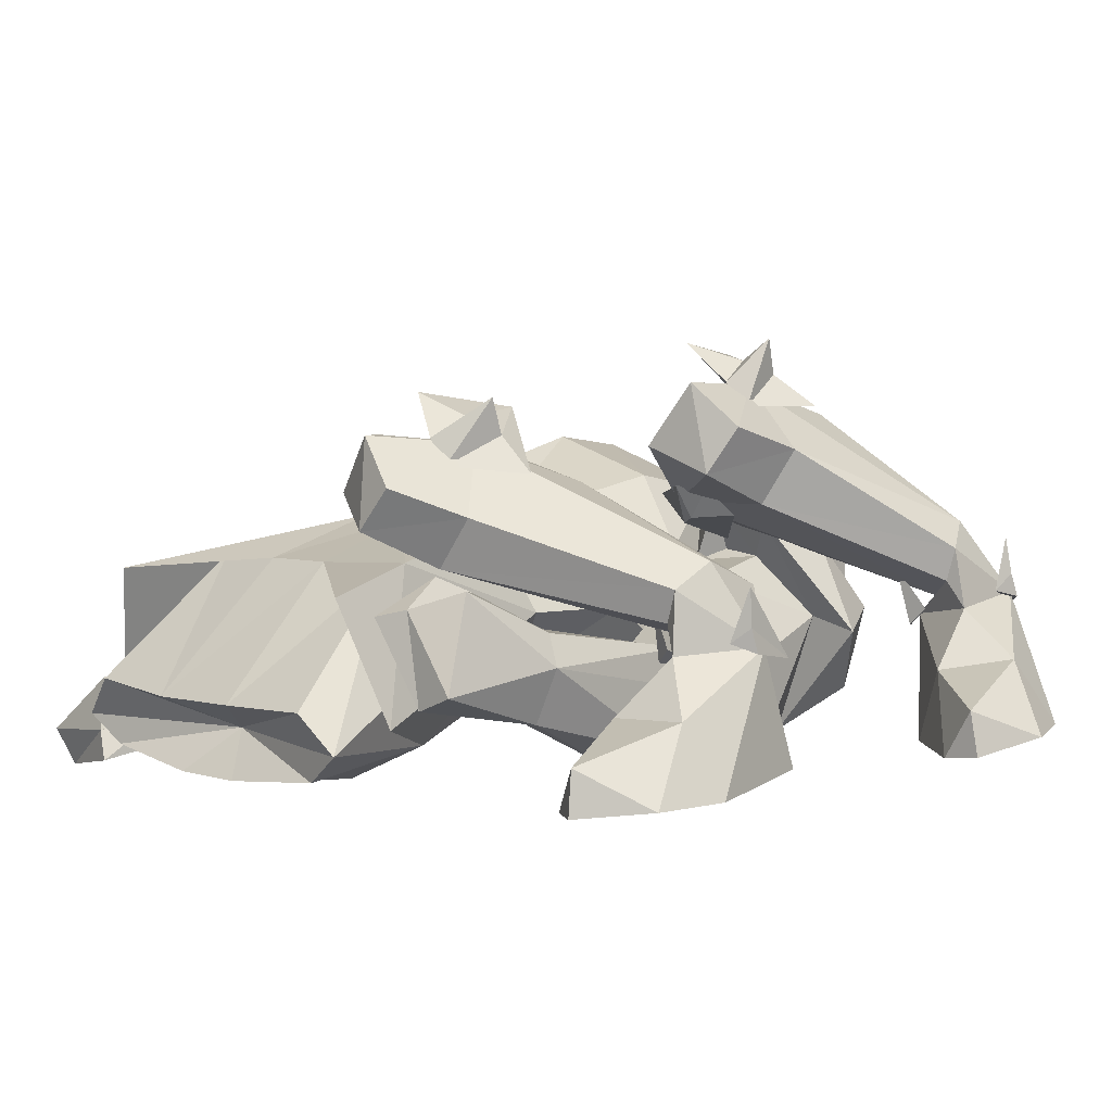
<metadata>
{"format":"obj","ext":"obj","renderer":"f3d","projection":"perspective","resolution":1024,"background":"white","views":[{"elev":4.1,"azim":63.9,"up":"+Y"}]}
</metadata>
<code>
o ITAR_PAL_H
v 0.2141 0.01891 0.4009
v -0.09603 -0.1245 -0.3262
v -0.1572 -0.1341 0.5508
v 0.3131 -0.08785 0.3516
v -0.02867 0.144 -0.263
v 0.02932 -0.1337 0.4384
v -0.3274 -0.04375 -0.2193
v -0.2958 -0.2122 0.5335
v -0.3257 0.1473 -0.1698
v 0.2278 0.2364 -0.001081
v 0.1727 0.00469 -0.3763
v 0.07736 0.2173 -0.1211
v 0.1359 0.1811 0.337
v 0.3141 -0.01728 -0.01183
v 0.0745 0.1621 0.1546
v -0.142 -0.1453 -0.4285
v -0.232 -0.1612 -0.2298
v -0.255 0.01337 -0.2683
v -0.1151 -0.1601 -0.2623
v 0.2445 -0.1384 0.4155
v -0.2949 -0.1467 -0.386
v 0.2416 -0.1162 0.3527
v -0.1177 0.01459 -0.3064
v 0.4271 -0.1857 0.2438
v 0.3239 -0.142 -0.04522
v 0.4206 -0.159 -0.2414
v 0.1718 -0.1167 -0.4213
v 0.3741 -0.03962 0.1001
v 0.2745 0.0517 -0.3133
v 0.1965 -0.1707 -0.1061
v 0.2854 -0.1038 0.006749
v 0.1877 -0.03647 -0.008852
v -0.1174 0.04309 0.4032
v 0.1312 0.03669 0.3164
v -0.1348 0.02975 0.5189
v -0.01393 0.1094 -0.1552
v -0.2769 0.1124 -0.0728
v 0.1665 -0.05839 0.2754
v 0.2666 0.00364 0.3798
v -0.4302 -0.1849 0.2253
v -0.2569 -0.04075 0.01103
v -0.191 -0.1944 0.528
v -0.4788 -0.09467 0.12
v -0.3271 -0.05753 0.1756
v -0.4237 -0.04374 0.195
v 0.1318 -0.1508 0.2709
v -0.192 -0.1049 0.5013
v -0.1561 -0.1432 0.3711
v -0.176 -0.04954 0.393
v -0.2903 0.04571 -0.3392
v -0.1437 0.1399 -0.3084
v -0.1249 0.04717 -0.3851
v -0.2114 0.1166 -0.3736
v -0.2093 0.1123 -0.1975
v -0.2362 0.139 -0.2827
v 0.08812 0.05689 -0.1287
v 0.1822 0.08943 -0.08281
v 0.03793 0.1081 -0.07041
v 0.069 0.001343 0.1603
v 0.1257 0.03088 0.2493
v 0.001448 0.06152 0.1791
v -0.297 -0.1256 -0.2962
v -0.09418 -0.1238 -0.3525
v -0.119 0.1163 -0.2234
v -0.031 0.04342 0.3793
v 0.04965 0.0432 0.351
v 0.177 -0.04758 -0.2423
v 0.01023 -0.0486 -0.08401
v 0.1255 -0.06169 0.02285
v -0.2333 0.05724 -0.4542
v 0.1606 0.1225 -0.02052
v 0.07764 0.07128 0.288
v -0.1085 0.02345 -0.3256
v -0.2732 0.02199 -0.2798
v 0.1938 0.2367 -0.06456
v 0.1991 0.2099 -0.1759
v 0.1502 0.2794 -0.03974
v 0.1425 0.1779 0.2654
v 0.2045 0.1403 0.1767
v 0.09767 0.226 0.2603
v -0.08208 -0.16 -0.2108
v -0.08703 -0.1663 -0.275
v -0.3 -0.1681 -0.2052
v 0.2658 0.06193 -0.3882
v 0.2212 -0.01565 -0.4324
v 0.2681 0.001339 -0.3732
v 0.4045 0.03134 0.02766
v 0.3826 -0.04649 -0.03089
v 0.3912 -0.02755 0.04371
v -0.09494 0.06012 -0.235
v -0.2388 0.05884 -0.195
v 0.05518 0.05303 0.2431
v 0.1734 0.2446 -0.1373
v 0.1662 0.1804 0.1933
v 0.2894 0.01127 0.07827
v 0.2724 -0.06219 0.01575
v 0.3176 -0.03894 0.07528
v 0.1999 0.02677 -0.2851
v 0.1568 -0.04576 -0.3349
v 0.2254 -0.01969 -0.3078
v 0.2558 -0.1594 0.03742
v -0.4829 -0.04251 -0.02339
v -0.2668 0.09256 -0.3507
v -0.1517 0.09358 -0.3827
v -0.1919 0.1524 -0.3023
v -0.1637 0.1314 -0.2013
v -0.08579 -0.1198 -0.1835
v -0.2581 -0.158 -0.1556
v -0.2387 -0.1181 -0.1356
v 0.1186 0.1035 -0.04732
v -0.1286 0.1016 -0.344
v -0.2668 0.1003 -0.3056
v -0.4057 -0.06474 0.1821
v -0.3773 -0.1709 -0.04953
v -0.4273 -0.02681 -0.0411
v -0.2401 0.134 -0.3011
v -0.1497 0.1348 -0.3261
v 0.04099 -0.1745 -0.1309
v 0.07211 -0.1713 -0.2063
v 0.09149 -0.1228 -0.2863
v -0.05447 0.1133 0.1773
v 0.3272 -0.1772 0.1589
v 0.2902 -0.1589 -0.2567
v -0.4408 -0.1242 -0.1055
v 0.1246 -0.03303 -0.2216
v 0.2516 0.1379 -0.007683
v -0.1528 0.09762 -0.3424
v -0.3192 0.1072 -0.002262
v -0.3649 0.0472 -0.02626
v 0.33 0.03105 0.3078
v 0.1898 -0.02896 -0.3245
v 0.2656 0.01483 -0.3082
v -0.08522 -0.04455 -0.2694
v -0.2867 -0.04235 -0.2063
v -0.3206 -0.1249 -0.2528
v -0.3336 0.04469 -0.1778
v 0.2348 -0.08966 -0.08124
v -0.1727 0.02984 -0.2371
v 0.4724 -0.1775 0.169
v 0.05487 0.07344 -0.2481
v -0.2843 -0.07617 0.02222
v -0.3024 -0.1256 0.1597
v -0.2307 -0.1036 0.5158
v 0.4162 -0.1428 -0.3276
v -0.2656 0.1024 -0.2814
v -0.1172 0.1037 -0.3226
v 0.02988 -0.1986 0.3137
v 0.2245 -0.1007 -0.03657
v 0.0644 0.101 -0.1246
v 0.04426 0.02983 -0.1127
v -0.3928 -0.1816 0.01639
v -0.2488 -0.1723 -0.05993
v 0.07638 0.1184 0.3381
v 0.1466 0.172 0.2158
v 0.1289 0.08573 0.2057
v 0.1702 0.2332 -0.1087
v 0.1565 0.1459 -0.1156
v 0.1838 0.1673 0.02638
v -0.445 -0.1229 0.239
v -0.423 -0.03033 0.1567
v 0.3552 -0.07093 0.3383
v -0.3094 -0.1706 0.5514
v -0.298 0.03415 -0.001447
v -0.2957 0.02115 0.06497
v -0.358 0.03305 0.07499
v 0.1479 0.0809 0.3484
v 0.296 -0.04703 0.04198
v 0.3296 0.02592 -0.02044
v -0.2773 0.07189 -0.3991
v -0.2243 0.07204 -0.2584
v -0.1404 0.1594 -0.09982
v 0.06336 0.1378 -0.2124
v 0.05982 0.1566 -0.09351
v 0.08703 0.009171 0.1392
v 0.03784 0.1058 0.1702
v -0.2283 -0.1705 -0.4434
v -0.1674 0.07287 -0.4296
v -0.0857 -0.0988 -0.263
v -0.03862 -0.001698 -0.3011
v 0.1775 0.04969 -0.3878
v 0.3934 -0.0325 0.004188
v 0.1373 0.1992 -0.2218
v 0.2293 -0.1295 -0.4491
v 0.2736 -0.1053 0.2319
v 0.03045 -0.1533 -0.1726
v 0.04234 -0.08024 -0.08019
v 0.01033 -0.09991 0.1067
v 0.07515 -0.01772 0.005478
v -0.4683 -0.0251 -0.1011
v -0.1301 -0.008881 -0.3746
v -0.1533 -0.0963 0.1592
v -0.2641 -0.1094 -0.009933
v 0.2476 0.03974 0.3051
v 0.1036 0.07552 0.0739
v 0.3853 -0.1617 -0.03596
v -0.1096 -0.08971 0.5487
v -0.05255 0.0506 -0.2466
v -0.000376 -0.1814 0.4955
v -0.2791 -0.0102 -0.3332
v 0.1361 0.01825 -0.0819
v -0.1836 -0.1432 0.4601
v 0.1969 -0.1976 0.04612
v 0.3551 -0.007765 0.09585
v 0.06812 -0.02049 0.1056
v -0.2609 -0.01252 0.1113
v 0.1199 -0.02568 -0.2952
v -0.1977 -0.01463 0.1908
v 0.1722 0.2206 0.2067
v 0.1447 0.1995 0.2223
v 0.1828 0.2848 -0.1255
v 0.1702 0.26 -0.09958
v 0.3603 0.05493 0.04878
v -0.4442 -0.1205 0.05539
v -0.1372 0.08228 0.1977
v 0.1512 -0.1712 0.06791
v 0.02057 0.07683 0.1397
v 0.05125 0.04247 -0.1487
v 0.09094 0.03613 -0.1647
v -0.02789 -0.1718 -0.135
v 0.2095 -0.09643 0.441
v -0.1402 0.07279 -0.2818
v 0.09081 0.06754 -0.1554
v -0.2967 -0.1252 0.01806
v -0.3934 -0.1193 -0.1655
v -0.2847 -0.09804 -0.1985
v -0.2966 0.05203 0.04338
v -0.2127 -0.01255 -0.3832
v 0.2696 0.1891 -0.03628
v 0.2472 0.1637 -0.1203
v -0.3872 -0.1661 0.1198
v 0.2485 -0.001842 -0.4077
v 0.2861 -0.01475 -0.3181
v 0.2304 0.01663 0.3258
v 0.2304 -0.05649 0.2369
v 0.2929 0.01181 0.3556
v 0.2455 0.02162 0.2633
v -0.1843 -0.1785 0.4637
v -0.2076 -0.1617 0.5271
v -0.2129 -0.1345 0.4266
v -0.2452 0.0968 -0.3168
v -0.1922 0.1082 -0.3046
v -0.275 -0.1792 0.3943
v 0.1951 -0.1712 0.4212
v -0.2603 -0.1297 0.3929
v 0.06739 0.04735 -0.07073
v 0.2492 -0.01382 0.2147
v 0.4073 -0.03738 0.02024
v 0.2693 -0.005661 -0.4025
v 0.171 -0.168 -0.02166
v 0.2074 -0.03809 -0.2991
v 0.2958 -0.055 0.07327
v -0.3277 -0.08222 0.1749
v 0.01788 -0.1149 -0.3055
v 0.1844 0.1276 0.3326
v 0.3695 0.02767 0.09515
v 0.1725 -0.0529 0.001377
v -0.3328 -0.1566 0.1483
v 0.1635 -0.1332 -0.1503
v -0.1802 -0.09633 -0.2165
v 0.1577 0.04739 0.3015
v -0.352 -0.0484 0.2359
v 0.2087 0.09608 0.2513
v -0.388 0.08624 0.01353
v 0.4108 -0.1099 -0.2387
v 0.3095 -0.07864 -0.2667
v 0.3517 -0.06597 -0.3381
v 0.4231 -0.136 0.2388
v 0.3581 -0.09992 0.1582
v 0.4335 -0.09735 0.1217
v 0.128 0.07844 -0.1529
v 0.1144 -0.1046 0.01598
v -0.285 -0.004604 -0.3146
v -0.2878 0.006576 -0.3324
v -0.2897 -0.02245 -0.325
v -0.3014 -0.004669 -0.3248
v 0.009757 0.1282 -0.06134
v -0.4334 0.06001 -0.0448
v 0.2126 -0.007986 -0.3353
v -0.4291 -0.1076 0.1727
v 0.242 -0.04666 0.01786
v -0.3368 -0.1837 0.4152
v -0.3786 -0.2047 0.2114
v -0.2925 -0.01127 -0.3427
v 0.1287 0.0554 -0.2269
v -0.02184 -0.1709 -0.2068
v -0.2991 -0.1729 -0.112
v -0.1779 0.07923 -0.2541
v -0.1182 -0.1652 0.5295
v 0.08429 0.2666 -0.1331
v 0.2048 0.2095 -0.08482
v 0.09255 0.2094 0.1466
v 0.1595 0.1482 0.2556
v -0.242 0.1314 0.0176
v 0.1511 0.08592 -0.04509
v 0.07888 0.03336 0.2636
v -0.1235 -0.009769 -0.3897
v -0.1156 -0.003102 -0.3617
v -0.1267 0.008005 -0.3771
v -0.1167 -0.02091 -0.3731
v -0.1068 -0.002943 -0.3788
v -0.4247 -0.147 0.1607
v -0.1855 0.02624 -0.2361
v 0.2391 0.07944 -0.3442
v 0.3233 -0.02898 0.04484
v -0.3016 -0.1752 -0.01424
v -0.296 -0.09483 0.421
v -0.0631 0.02376 -0.3611
v -0.3619 -0.1624 0.427
v -0.3317 -0.106 0.4326
v -0.3742 -0.04265 0.2106
v -0.4082 -0.06947 0.1636
v -0.3759 -0.01886 0.1428
v -0.0731 -0.1176 0.1292
v -0.2153 0.1012 -0.388
v 0.3803 -0.164 -0.2274
v 0.3854 -0.1863 0.2333
v -0.2731 0.07829 -0.1387
v 0.3606 -0.1391 -0.3882
v 0.4597 -0.1754 0.08769
v -0.03017 0.04193 -0.274
v -0.1142 0.1708 -0.01746
v 0.1688 0.04042 0.2662
v -0.2166 0.02507 -0.2388
v 0.3061 -0.1102 0.22
v 0.3256 -0.0506 0.206
v 0.3058 -0.01685 0.2049
v -0.1359 0.02579 -0.2612
v 0.2265 0.1032 -0.09136
v 0.2099 -0.1047 -0.05023
v 0.2112 -0.04577 -0.07389
v 0.2419 -0.07497 -0.05577
v 0.2455 -0.117 -0.07285
v -0.131 -0.1364 -0.05869
v -0.05032 -0.1963 0.3413
v 0.3046 -0.1647 0.001555
v 0.1834 -0.1432 -0.374
v 0.08059 -0.1823 0.4674
v -0.289 0.03923 -0.3444
v 0.1138 -0.1492 -0.02742
v 0.1084 0.0652 0.2737
v 0.1787 0.1206 -0.04979
v 0.126 0.1815 0.3172
v 0.2085 0.2364 -0.01215
v -0.07716 -0.1674 0.2235
v -0.1192 -0.04625 -0.2926
v -0.246 -0.04737 -0.2574
v -0.01798 -0.1686 0.2032
v -0.1242 0.06077 -0.3229
v -0.1641 0.1259 -0.2029
v -0.3559 0.02697 -0.2693
v 0.1263 0.07876 -0.05084
v 0.06062 0.02758 0.2454
v -0.4031 -0.0285 0.1789
v -0.1515 0.02111 -0.4422
v -0.2965 0.01982 -0.402
v -0.2591 0.05957 -0.2854
v -0.1287 0.04065 -0.3889
v -0.1043 -0.03195 -0.3751
v -0.2335 -0.08238 -0.4595
v 0.2036 -0.146 -0.03447
v -0.2131 0.1155 -0.1973
v 0.318 -0.03115 -0.03045
v 0.1667 -0.007925 -0.3953
v 0.001257 0.08402 0.238
v -0.3039 -0.06748 -0.3899
v 0.1771 0.1299 0.1046
v -0.2324 -0.0455 -0.4542
v -0.2347 0.001878 -0.4611
v -0.05685 0.08652 0.258
v -0.352 -0.04843 -0.2728
v -0.000167 -0.09908 0.5187
v -0.2996 -0.03411 -0.3208
v -0.07923 -0.04715 -0.3612
v -0.1454 -0.02948 -0.4384
v -0.1161 -0.006766 -0.3774
v -0.1387 -0.06615 -0.4358
v -0.04567 0.09742 -0.3256
v -0.2926 -0.008331 -0.3284
v 0.102 -0.1686 -0.1347
v -0.3484 0.1007 -0.2307
v -0.2986 -0.03084 -0.3958
v 0.1062 -0.09833 0.4815
v 0.2696 0.02032 -0.3938
v 0.4059 -0.01079 0.02665
f 62 17 18
f 346 17 62
f 345 63 19
f 63 23 19
f 176 376 16
f 227 176 16
f 63 376 358
f 227 199 21
f 53 105 116
f 105 53 116
f 53 117 105
f 105 117 53
f 55 105 349
f 105 55 106
f 145 55 54
f 55 145 361
f 62 372 365
f 199 62 21
f 190 16 63
f 63 16 376
f 51 64 349
f 146 64 51
f 106 64 51
f 51 64 146
f 314 240 241
f 62 18 372
f 73 90 146
f 146 90 73
f 74 145 91
f 145 74 91
f 64 146 90
f 90 146 64
f 54 91 145
f 91 361 145
f 74 112 50
f 112 74 50
f 73 52 111
f 111 52 73
f 51 349 105
f 105 106 51
f 106 55 361
f 55 349 54
f 104 52 111
f 111 52 104
f 104 53 117
f 117 53 104
f 103 112 50
f 112 103 50
f 103 116 53
f 116 103 53
f 112 103 116
f 103 112 116
f 111 117 104
f 104 117 111
f 127 357 177
f 221 327 348
f 227 323 18
f 356 338 18
f 112 145 74
f 145 112 74
f 111 73 146
f 146 73 111
f 169 240 314
f 355 70 368
f 170 287 241
f 18 323 356
f 227 21 176
f 381 355 368
f 177 314 127
f 354 368 70
f 63 345 190
f 227 23 327
f 62 199 346
f 18 199 227
f 221 241 287
f 221 348 127
f 227 16 190
f 23 227 190
f 356 240 338
f 241 240 170
f 314 241 127
f 241 221 127
f 275 274 272
f 275 272 273
f 275 273 283
f 275 283 274
f 287 327 221
f 287 170 323
f 300 296 298
f 300 299 296
f 300 297 299
f 300 298 297
f 314 70 169
f 314 177 70
f 287 323 138
f 138 323 227
f 287 138 327
f 138 227 327
f 240 169 338
f 381 378 355
f 19 23 345
f 23 190 345
f 17 346 18
f 18 346 199
f 23 348 327
f 63 358 23
f 106 54 349
f 106 349 64
f 70 177 354
f 354 177 357
f 355 338 169
f 70 355 169
f 170 356 323
f 170 240 356
f 348 23 357
f 348 357 127
f 375 354 357
f 357 23 375
f 176 365 359
f 376 176 359
f 361 91 54
f 106 361 54
f 21 365 176
f 62 365 21
f 367 359 381
f 374 359 367
f 374 367 368
f 381 368 367
f 378 338 355
f 338 378 18
f 374 354 375
f 374 368 354
f 358 375 23
f 358 374 375
f 359 374 376
f 358 376 374
f 372 378 381
f 18 378 372
f 365 372 381
f 381 359 365
f 48 344 334
f 260 364 66
f 339 271 185
f 326 280 256
f 35 369 214
f 260 204 216
f 371 6 382
f 6 288 198
f 197 302 171
f 191 344 48
f 109 333 192
f 223 230 151
f 159 309 113
f 317 171 302
f 11 222 172
f 303 156 229
f 154 212 366
f 14 174 194
f 34 66 382
f 334 198 48
f 46 204 22
f 22 204 260
f 122 167 335
f 319 195 181
f 123 131 336
f 318 183 231
f 167 268 28
f 181 269 319
f 262 255 212
f 203 322 304
f 229 29 303
f 231 266 318
f 131 265 232
f 132 328 278
f 32 31 331
f 329 30 31
f 66 371 382
f 35 65 369
f 1 34 22
f 66 34 1
f 47 35 207
f 35 47 33
f 5 36 320
f 197 36 5
f 9 136 37
f 134 380 317
f 34 20 38
f 22 34 38
f 271 184 234
f 326 325 280
f 40 308 159
f 282 257 281
f 214 207 35
f 306 252 261
f 257 242 281
f 306 261 309
f 311 45 43
f 311 43 160
f 38 20 46
f 22 38 46
f 33 49 3
f 288 48 198
f 48 47 207
f 47 49 33
f 49 48 3
f 47 48 49
f 56 351 58
f 341 56 58
f 59 352 61
f 340 59 61
f 65 35 33
f 33 371 65
f 371 66 65
f 65 66 364
f 179 140 206
f 202 101 324
f 68 185 271
f 333 313 191
f 271 150 68
f 256 148 200
f 341 57 56
f 57 351 56
f 340 60 59
f 60 352 59
f 77 75 211
f 290 289 76
f 80 78 209
f 292 291 79
f 179 206 253
f 377 307 133
f 178 82 2
f 82 107 2
f 380 350 136
f 151 301 279
f 86 84 85
f 85 84 383
f 89 87 88
f 88 87 384
f 92 155 175
f 262 322 255
f 76 289 93
f 290 76 93
f 79 291 94
f 292 79 94
f 97 96 95
f 96 251 95
f 100 99 98
f 99 250 98
f 101 148 325
f 148 360 258
f 136 189 277
f 7 224 189
f 82 81 107
f 82 178 81
f 83 108 225
f 259 107 109
f 83 109 108
f 108 109 225
f 328 110 278
f 157 110 158
f 115 113 165
f 252 165 113
f 305 223 151
f 224 225 286
f 115 102 114
f 263 102 115
f 219 186 107
f 178 179 253
f 185 186 118
f 253 285 178
f 120 67 119
f 119 285 120
f 214 121 321
f 216 188 245
f 122 195 319
f 122 268 167
f 123 183 318
f 123 265 131
f 124 114 102
f 114 124 286
f 125 119 67
f 270 125 67
f 158 110 126
f 229 328 29
f 37 128 163
f 136 277 37
f 128 129 163
f 129 263 115
f 235 161 130
f 246 326 256
f 363 27 131
f 131 132 278
f 328 132 29
f 132 131 232
f 2 107 133
f 133 107 259
f 380 134 350
f 135 134 109
f 83 135 109
f 225 135 83
f 189 136 7
f 7 136 350
f 329 137 30
f 31 30 331
f 139 269 267
f 122 139 316
f 320 36 140
f 206 140 284
f 230 223 257
f 207 191 48
f 257 141 164
f 165 252 164
f 238 143 162
f 244 252 306
f 144 266 264
f 123 144 315
f 147 46 337
f 46 147 347
f 258 125 148
f 125 200 148
f 140 36 149
f 218 125 270
f 36 150 149
f 245 276 216
f 114 151 213
f 151 114 305
f 152 109 192
f 225 109 286
f 155 92 153
f 322 92 304
f 212 154 262
f 153 342 155
f 342 154 155
f 15 155 154
f 180 172 182
f 110 157 173
f 343 156 157
f 12 157 156
f 158 343 157
f 126 10 158
f 279 213 151
f 113 213 279
f 45 160 43
f 312 353 44
f 4 161 235
f 101 325 324
f 8 238 162
f 159 308 309
f 214 226 205
f 41 164 141
f 164 41 163
f 164 163 129
f 129 165 164
f 165 129 115
f 153 92 166
f 166 13 153
f 362 25 167
f 167 203 304
f 194 168 14
f 362 167 14
f 197 171 36
f 276 321 216
f 222 173 172
f 12 182 172
f 12 173 157
f 172 173 12
f 174 304 92
f 92 175 174
f 15 175 155
f 168 194 366
f 178 285 107
f 81 178 107
f 178 2 179
f 377 179 307
f 172 180 11
f 363 131 11
f 25 362 181
f 366 212 168
f 156 303 182
f 12 156 182
f 336 183 123
f 231 183 27
f 184 4 233
f 184 202 324
f 185 118 119
f 185 379 339
f 333 186 187
f 186 185 68
f 188 187 186
f 204 46 187
f 188 68 245
f 68 188 186
f 124 102 189
f 277 189 102
f 333 191 192
f 205 141 191
f 141 152 192
f 141 192 191
f 271 234 246
f 236 235 130
f 174 175 194
f 194 175 15
f 335 195 122
f 181 195 25
f 33 3 196
f 6 196 3
f 302 197 133
f 133 197 377
f 6 337 243
f 243 337 46
f 200 150 256
f 200 125 218
f 257 244 242
f 239 143 238
f 379 360 249
f 249 339 379
f 322 203 255
f 203 167 28
f 188 204 187
f 188 216 204
f 205 226 41
f 41 141 205
f 120 206 67
f 284 67 206
f 205 191 207
f 205 207 214
f 208 292 94
f 291 209 94
f 78 208 209
f 208 94 209
f 210 290 93
f 289 211 93
f 75 210 211
f 210 93 211
f 181 168 212
f 212 255 181
f 213 113 115
f 213 115 114
f 293 214 321
f 226 214 293
f 215 184 271
f 202 184 215
f 260 216 364
f 216 321 121
f 217 149 150
f 218 150 200
f 149 217 218
f 150 218 217
f 186 219 118
f 118 285 119
f 6 20 220
f 34 220 20
f 222 278 110
f 110 173 222
f 141 257 223
f 223 305 141
f 189 224 124
f 286 124 224
f 225 7 135
f 225 224 7
f 163 41 226
f 226 37 163
f 156 10 228
f 126 228 10
f 228 126 229
f 229 156 228
f 40 159 301
f 40 282 281
f 27 363 231
f 182 303 180
f 232 231 29
f 232 29 132
f 233 4 39
f 39 193 233
f 184 233 234
f 234 233 246
f 193 39 235
f 235 39 4
f 235 236 193
f 233 193 236
f 237 42 8
f 42 237 201
f 201 238 42
f 238 8 42
f 238 201 239
f 237 239 201
f 281 242 237
f 242 244 237
f 20 243 46
f 6 243 20
f 239 244 306
f 237 244 239
f 150 245 68
f 245 150 36
f 236 326 246
f 233 236 246
f 89 88 247
f 87 89 384
f 86 85 248
f 84 86 383
f 202 339 249
f 202 249 101
f 100 250 99
f 98 250 100
f 97 251 96
f 95 251 97
f 252 244 142
f 142 164 252
f 206 120 253
f 285 253 120
f 154 13 254
f 166 254 13
f 28 181 255
f 28 255 203
f 256 69 246
f 69 256 150
f 142 244 257
f 164 142 257
f 360 379 258
f 258 119 125
f 134 259 109
f 259 134 133
f 66 1 260
f 260 1 22
f 113 309 261
f 261 252 113
f 254 166 262
f 262 154 254
f 129 128 263
f 277 128 37
f 26 144 264
f 315 265 123
f 266 265 264
f 265 315 264
f 266 232 265
f 232 266 231
f 24 139 267
f 316 268 122
f 269 268 267
f 268 316 267
f 269 28 268
f 28 269 181
f 218 270 149
f 149 270 140
f 69 271 246
f 150 271 69
f 245 36 276
f 36 171 276
f 277 102 263
f 128 277 263
f 11 278 222
f 278 11 131
f 159 113 279
f 159 279 301
f 148 280 325
f 280 148 256
f 281 237 8
f 281 308 40
f 282 40 230
f 282 230 257
f 284 270 67
f 270 284 140
f 219 285 118
f 285 219 107
f 305 114 286
f 286 109 152
f 3 48 288
f 6 3 288
f 290 77 289
f 289 77 211
f 290 210 75
f 290 75 77
f 292 80 291
f 291 80 209
f 292 208 78
f 292 78 80
f 226 293 37
f 37 293 171
f 341 294 57
f 58 351 71
f 340 295 60
f 61 352 72
f 301 151 230
f 40 301 230
f 134 302 133
f 302 134 317
f 231 180 303
f 303 29 231
f 14 304 174
f 304 14 167
f 141 305 152
f 152 305 286
f 143 239 306
f 309 143 306
f 373 179 2
f 373 2 133
f 308 8 162
f 8 308 281
f 309 162 143
f 162 309 308
f 311 310 45
f 353 160 45
f 311 312 44
f 311 44 310
f 311 160 312
f 312 160 353
f 333 187 313
f 187 46 347
f 144 26 315
f 264 315 26
f 139 24 316
f 267 316 24
f 317 9 37
f 317 37 171
f 144 318 266
f 318 144 123
f 139 319 269
f 319 139 122
f 179 377 320
f 320 140 179
f 293 321 171
f 276 171 321
f 166 92 322
f 166 322 262
f 324 161 4
f 4 184 324
f 325 130 161
f 161 324 325
f 325 326 130
f 130 326 236
f 126 110 328
f 126 328 229
f 329 32 330
f 329 31 32
f 330 32 331
f 329 330 137
f 330 331 137
f 30 137 332
f 332 137 331
f 331 30 332
f 107 186 333
f 107 333 109
f 147 334 344
f 334 147 337
f 25 195 335
f 167 25 335
f 27 183 336
f 131 27 336
f 334 337 198
f 337 6 198
f 215 339 202
f 215 271 339
f 340 61 72
f 72 295 340
f 341 58 71
f 71 294 341
f 13 154 342
f 153 13 342
f 10 156 343
f 158 10 343
f 347 147 344
f 344 191 313
f 347 344 313
f 347 313 187
f 370 135 7
f 370 134 135
f 294 351 57
f 71 351 294
f 295 352 60
f 72 352 295
f 44 353 310
f 353 45 310
f 101 360 148
f 101 249 360
f 181 362 168
f 14 168 362
f 231 363 180
f 11 180 363
f 369 65 364
f 364 216 121
f 15 154 366
f 15 366 194
f 369 121 214
f 369 364 121
f 350 370 7
f 350 134 370
f 371 33 196
f 196 6 371
f 307 179 373
f 307 373 133
f 5 320 377
f 377 197 5
f 119 258 379
f 379 185 119
f 380 9 317
f 9 380 136
f 382 220 34
f 220 382 6
f 248 383 86
f 248 85 383
f 247 384 89
f 247 88 384

</code>
